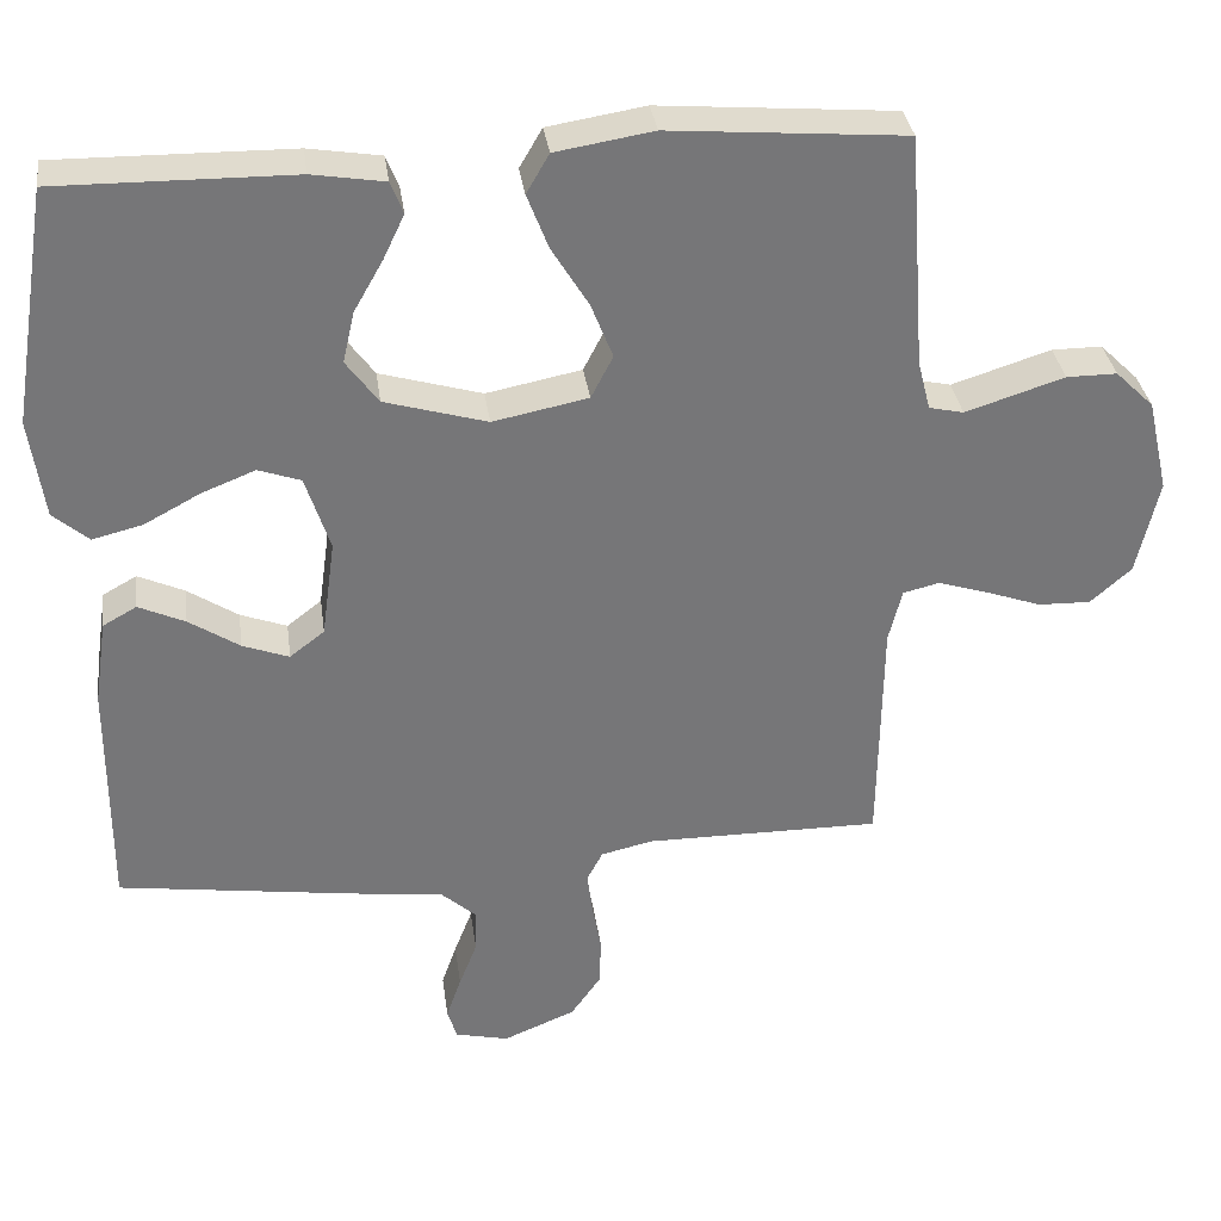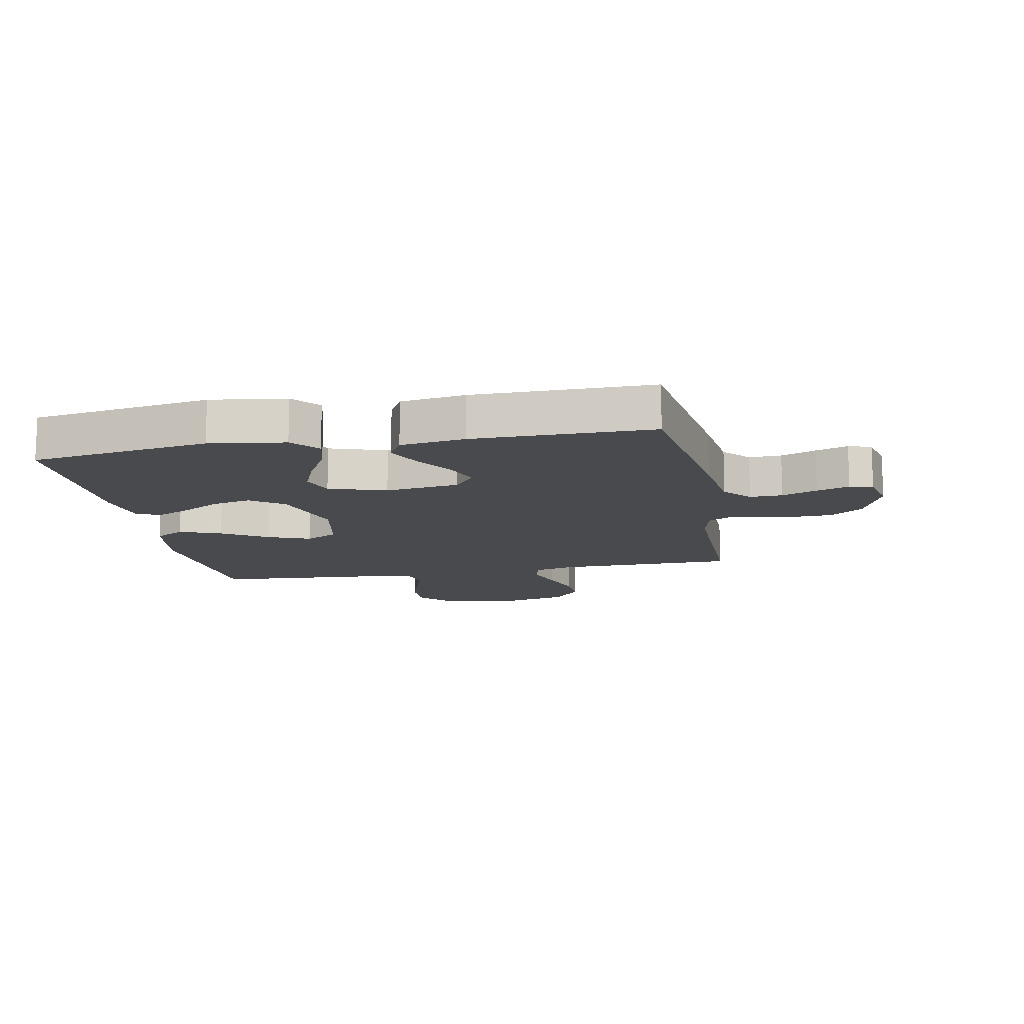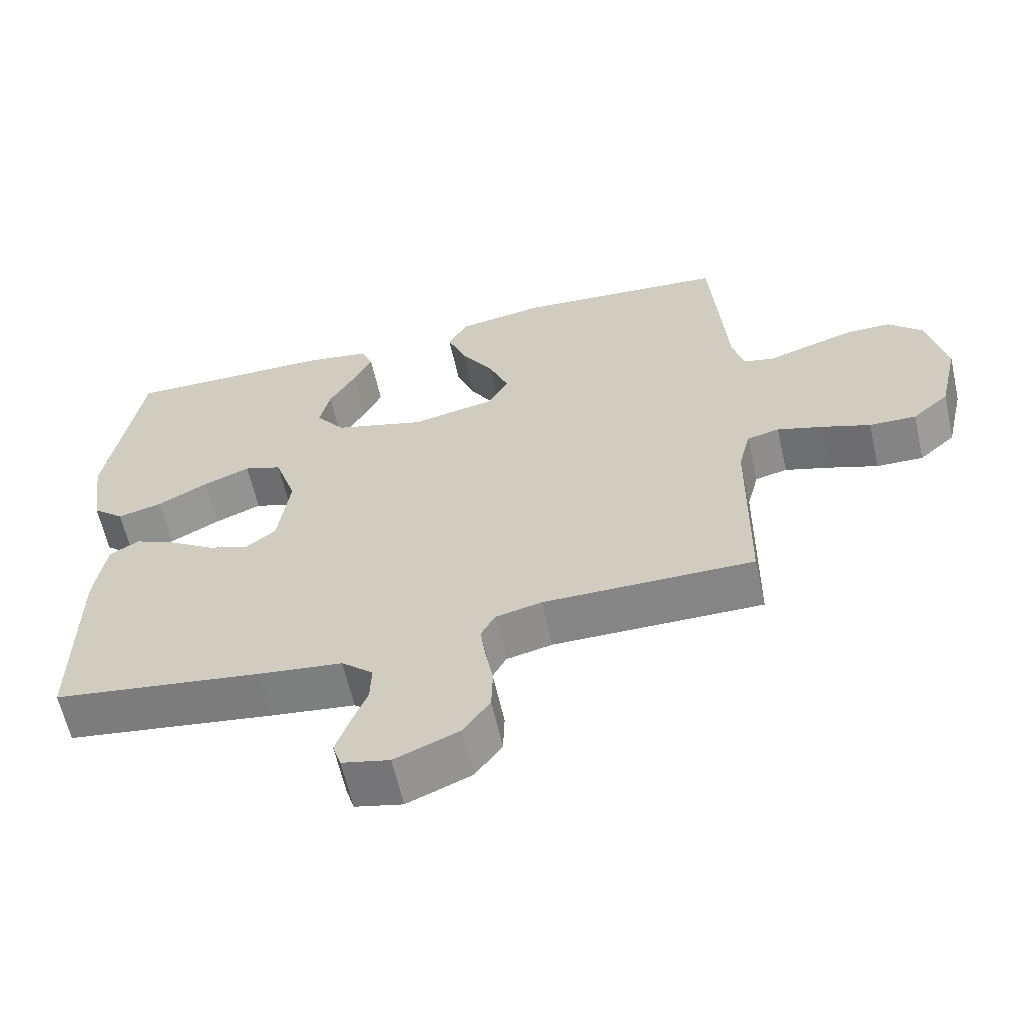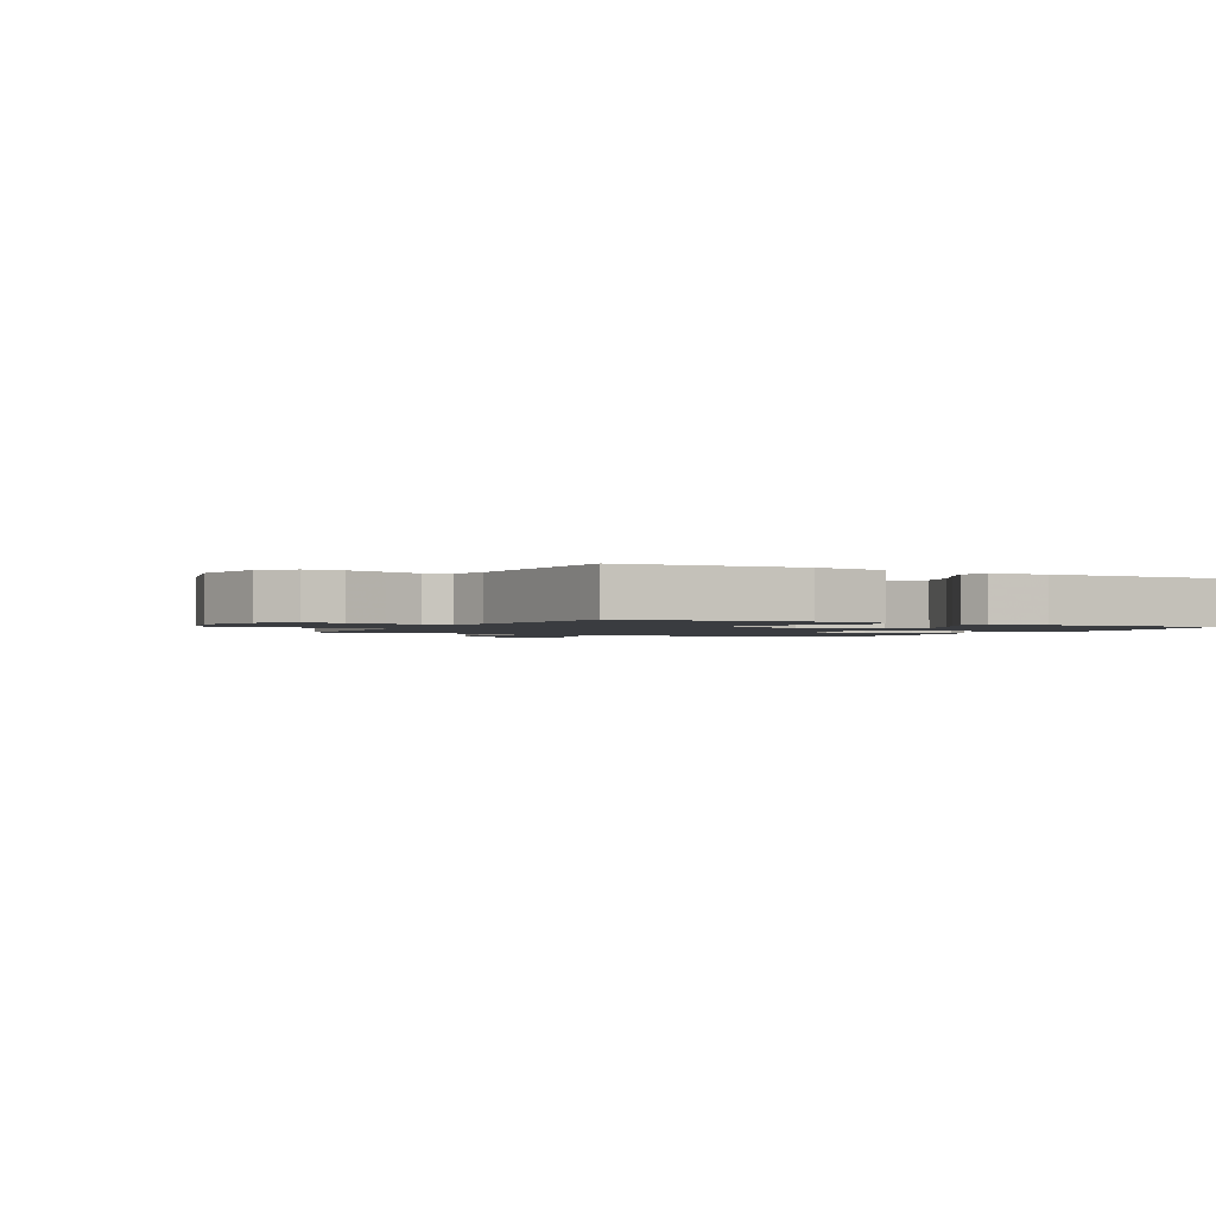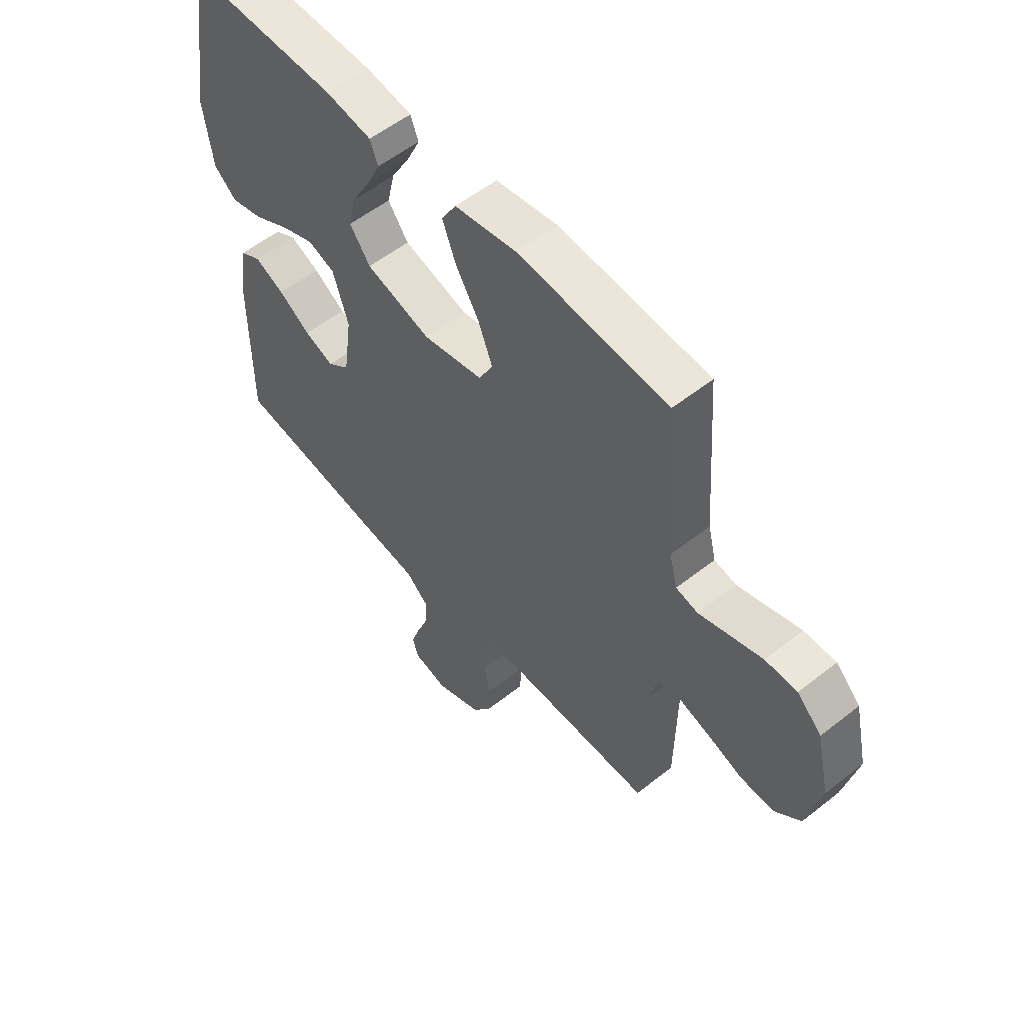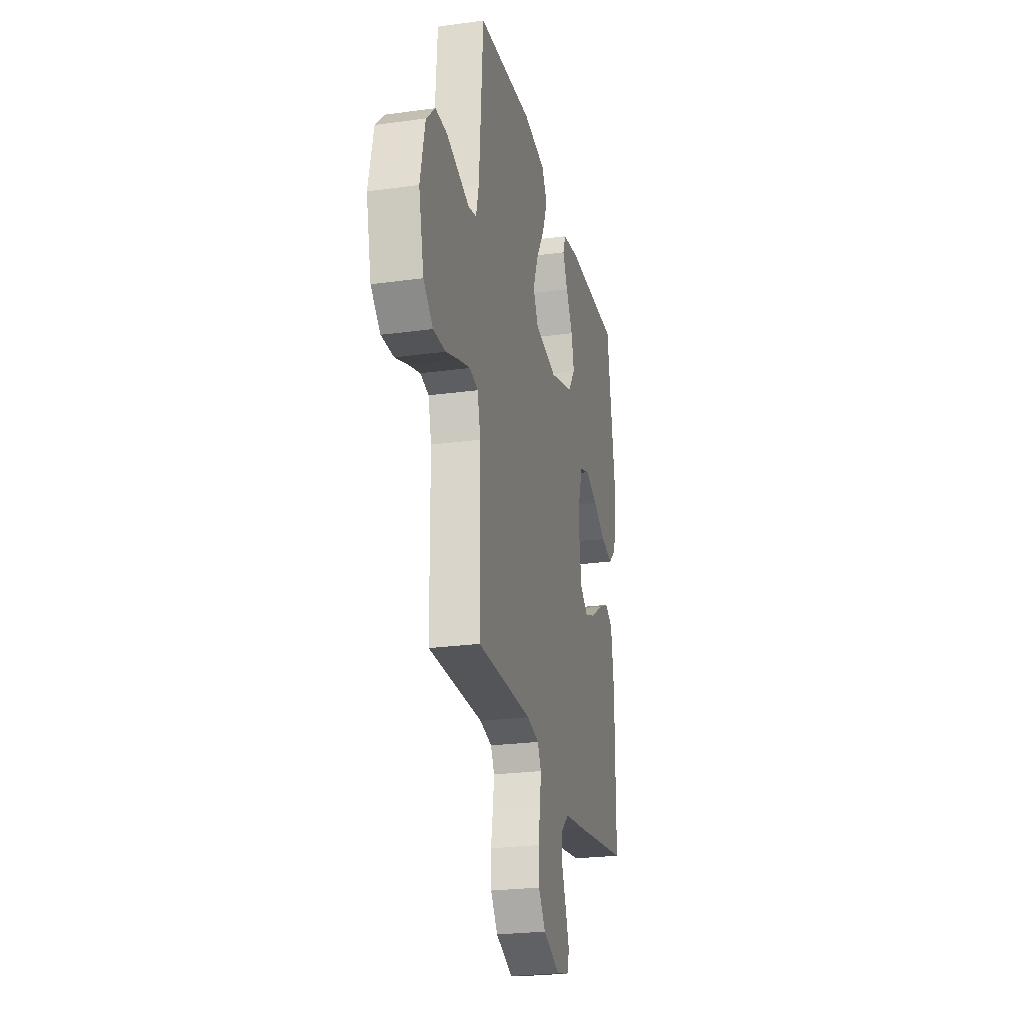
<metadata>
{"format":"obj","ext":"obj","renderer":"f3d","projection":"perspective","resolution":1024,"background":"white","views":[{"elev":33.6,"azim":172.2,"up":"+Z"},{"elev":-13.0,"azim":100.7,"up":"+Y"},{"elev":-61.9,"azim":-167.3,"up":"+Z"},{"elev":-1.6,"azim":-27.6,"up":"+Y"},{"elev":55.4,"azim":-129.7,"up":"+Z"},{"elev":-24.5,"azim":-77.3,"up":"+Z"}]}
</metadata>
<code>
v 0.5 0.07 -0.5
v 0.2 0.07 -0.543
v 0.081 0.07 -0.558
v 0.036 0.07 -0.598
v 0.038 0.07 -0.653
v 0.061 0.07 -0.712
v 0.08 0.07 -0.767
v 0.068 0.07 -0.806
v 0 0.07 -0.822
v -0.092 0.07 -0.784
v -0.13 0.07 -0.73
v -0.132 0.07 -0.668
v -0.121 0.07 -0.606
v -0.114 0.07 -0.551
v -0.134 0.07 -0.513
v -0.2 0.07 -0.498
v -0.5 0.07 -0.5
v -0.504 0.07 -0.2
v -0.521 0.07 -0.132
v -0.567 0.07 -0.121
v -0.631 0.07 -0.141
v -0.701 0.07 -0.166
v -0.768 0.07 -0.168
v -0.82 0.07 -0.122
v -0.848 0.07 0
v -0.821 0.07 0.119
v -0.772 0.07 0.167
v -0.708 0.07 0.167
v -0.642 0.07 0.146
v -0.582 0.07 0.127
v -0.538 0.07 0.137
v -0.522 0.07 0.2
v -0.5 0.07 0.5
v -0.2 0.07 0.525
v -0.076 0.07 0.505
v -0.047 0.07 0.455
v -0.074 0.07 0.385
v -0.121 0.07 0.308
v -0.149 0.07 0.237
v -0.121 0.07 0.183
v 0 0.07 0.159
v 0.13 0.07 0.197
v 0.171 0.07 0.253
v 0.156 0.07 0.318
v 0.119 0.07 0.383
v 0.092 0.07 0.44
v 0.108 0.07 0.481
v 0.2 0.07 0.496
v 0.5 0.07 0.5
v 0.548 0.07 0.2
v 0.53 0.07 0.073
v 0.485 0.07 0.034
v 0.421 0.07 0.05
v 0.35 0.07 0.088
v 0.282 0.07 0.115
v 0.228 0.07 0.096
v 0.197 0.07 0
v 0.214 0.07 -0.124
v 0.258 0.07 -0.158
v 0.317 0.07 -0.136
v 0.381 0.07 -0.094
v 0.44 0.07 -0.067
v 0.483 0.07 -0.091
v 0.499 0.07 -0.2
v 0.5 0 -0.5
v 0.2 0 -0.543
v 0.081 0 -0.558
v 0.036 0 -0.598
v 0.038 0 -0.653
v 0.061 0 -0.712
v 0.08 0 -0.767
v 0.068 0 -0.806
v 0 0 -0.822
v -0.092 0 -0.784
v -0.13 0 -0.73
v -0.132 0 -0.668
v -0.121 0 -0.606
v -0.114 0 -0.551
v -0.134 0 -0.513
v -0.2 0 -0.498
v -0.5 0 -0.5
v -0.504 0 -0.2
v -0.521 0 -0.132
v -0.567 0 -0.121
v -0.631 0 -0.141
v -0.701 0 -0.166
v -0.768 0 -0.168
v -0.82 0 -0.122
v -0.848 0 0
v -0.821 0 0.119
v -0.772 0 0.167
v -0.708 0 0.167
v -0.642 0 0.146
v -0.582 0 0.127
v -0.538 0 0.137
v -0.522 0 0.2
v -0.5 0 0.5
v -0.2 0 0.525
v -0.076 0 0.505
v -0.047 0 0.455
v -0.074 0 0.385
v -0.121 0 0.308
v -0.149 0 0.237
v -0.121 0 0.183
v 0 0 0.159
v 0.13 0 0.197
v 0.171 0 0.253
v 0.156 0 0.318
v 0.119 0 0.383
v 0.092 0 0.44
v 0.108 0 0.481
v 0.2 0 0.496
v 0.5 0 0.5
v 0.548 0 0.2
v 0.53 0 0.073
v 0.485 0 0.034
v 0.421 0 0.05
v 0.35 0 0.088
v 0.282 0 0.115
v 0.228 0 0.096
v 0.197 0 0
v 0.214 0 -0.124
v 0.258 0 -0.158
v 0.317 0 -0.136
v 0.381 0 -0.094
v 0.44 0 -0.067
v 0.483 0 -0.091
v 0.499 0 -0.2
f 60 61 62 63
f 59 60 63 64
f 51 52 53 54
f 51 54 55
f 50 51 55
f 49 50 55
f 48 49 55 56
f 44 45 46 47
f 44 47 48 56
f 35 36 37 38
f 35 38 39
f 32 33 34 35
f 31 32 35 39
f 26 27 28 29
f 26 29 30
f 25 26 30
f 24 25 30 31
f 21 22 23 24
f 20 21 24 31
f 16 17 18
f 15 16 18 19
f 10 11 12 13
f 10 13 14
f 9 10 14
f 8 9 14
f 5 6 7 8
f 5 8 14 15
f 64 1 2 3
f 59 64 3
f 58 59 3 4
f 57 58 4
f 43 44 56
f 42 43 56 57
f 41 42 57 4
f 20 31 39 40
f 19 20 40 41
f 15 19 41
f 4 5 15 41
f 127 126 125 124
f 128 127 124 123
f 118 117 116 115
f 119 118 115
f 119 115 114
f 119 114 113
f 120 119 113 112
f 111 110 109 108
f 120 112 111 108
f 102 101 100 99
f 103 102 99
f 99 98 97 96
f 103 99 96 95
f 93 92 91 90
f 94 93 90
f 94 90 89
f 95 94 89 88
f 88 87 86 85
f 95 88 85 84
f 82 81 80
f 83 82 80 79
f 77 76 75 74
f 78 77 74
f 78 74 73
f 78 73 72
f 72 71 70 69
f 79 78 72 69
f 67 66 65 128
f 67 128 123
f 68 67 123 122
f 68 122 121
f 120 108 107
f 121 120 107 106
f 68 121 106 105
f 104 103 95 84
f 105 104 84 83
f 105 83 79
f 105 79 69 68
f 1 65 66 2
f 2 66 67 3
f 3 67 68 4
f 4 68 69 5
f 5 69 70 6
f 6 70 71 7
f 7 71 72 8
f 8 72 73 9
f 9 73 74 10
f 10 74 75 11
f 11 75 76 12
f 12 76 77 13
f 13 77 78 14
f 14 78 79 15
f 15 79 80 16
f 16 80 81 17
f 17 81 82 18
f 18 82 83 19
f 19 83 84 20
f 20 84 85 21
f 21 85 86 22
f 22 86 87 23
f 23 87 88 24
f 24 88 89 25
f 25 89 90 26
f 26 90 91 27
f 27 91 92 28
f 28 92 93 29
f 29 93 94 30
f 30 94 95 31
f 31 95 96 32
f 32 96 97 33
f 33 97 98 34
f 34 98 99 35
f 35 99 100 36
f 36 100 101 37
f 37 101 102 38
f 38 102 103 39
f 39 103 104 40
f 40 104 105 41
f 41 105 106 42
f 42 106 107 43
f 43 107 108 44
f 44 108 109 45
f 45 109 110 46
f 46 110 111 47
f 47 111 112 48
f 48 112 113 49
f 49 113 114 50
f 50 114 115 51
f 51 115 116 52
f 52 116 117 53
f 53 117 118 54
f 54 118 119 55
f 55 119 120 56
f 56 120 121 57
f 57 121 122 58
f 58 122 123 59
f 59 123 124 60
f 60 124 125 61
f 61 125 126 62
f 62 126 127 63
f 63 127 128 64
f 64 128 65 1

</code>
